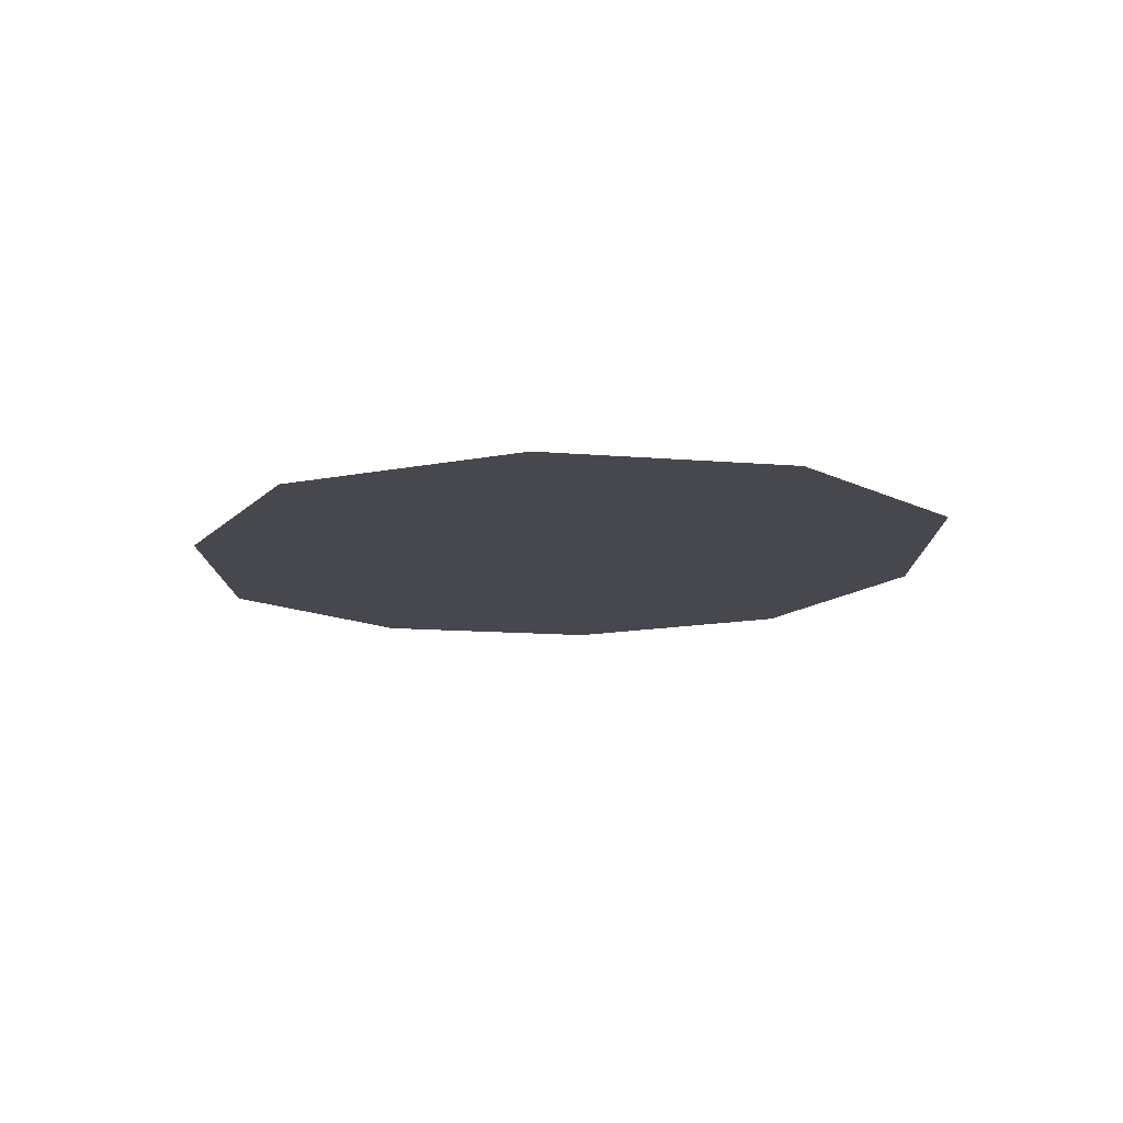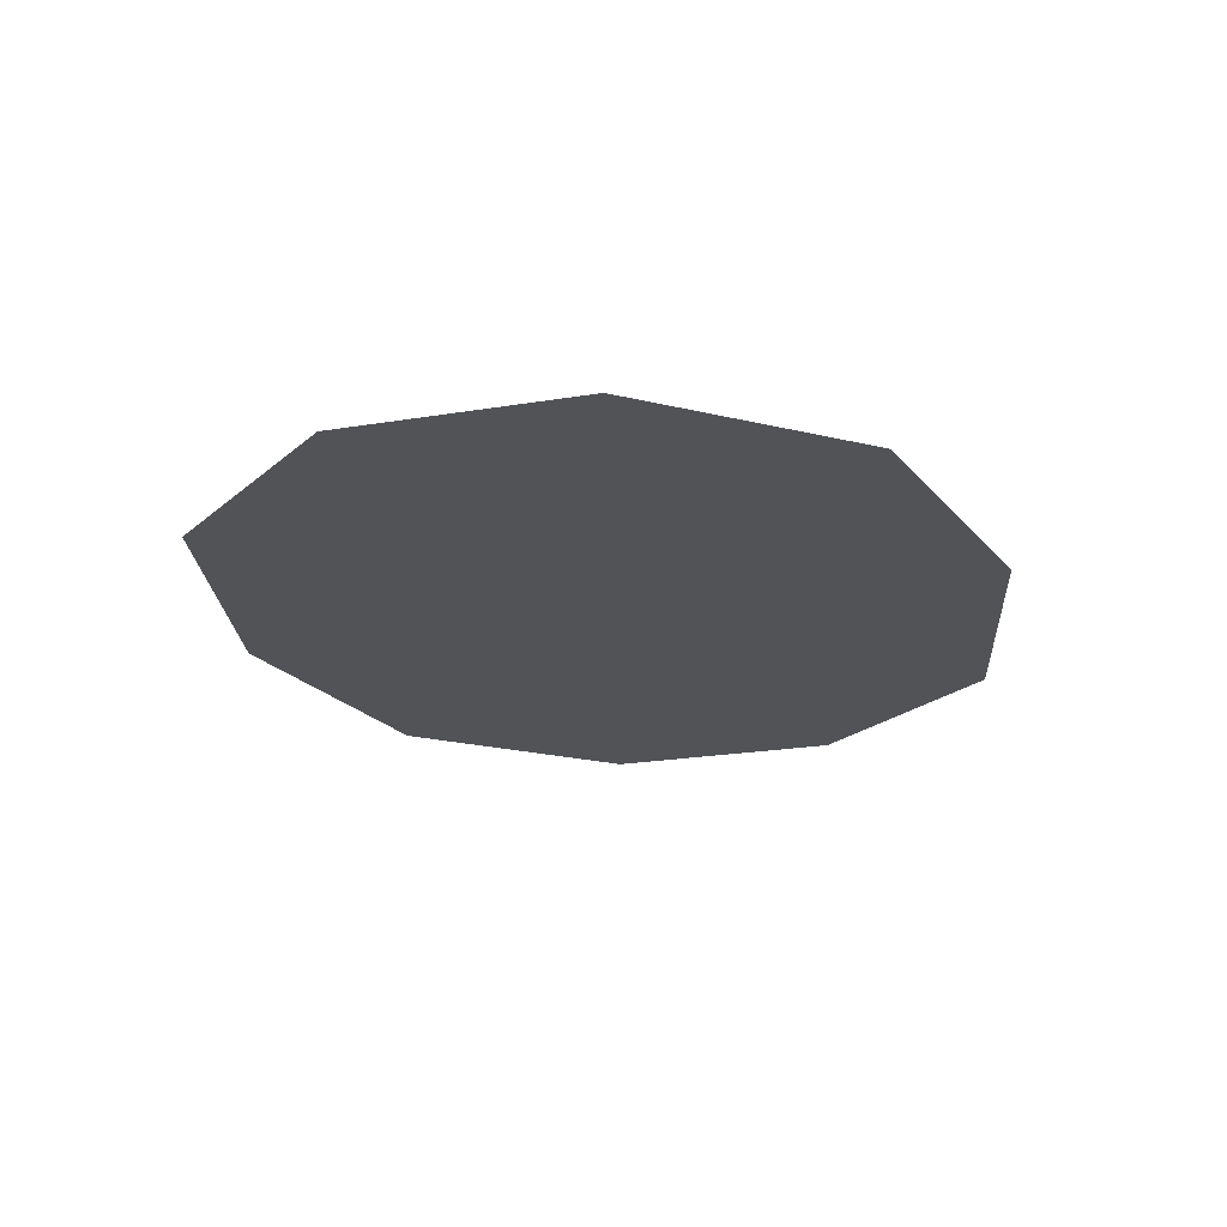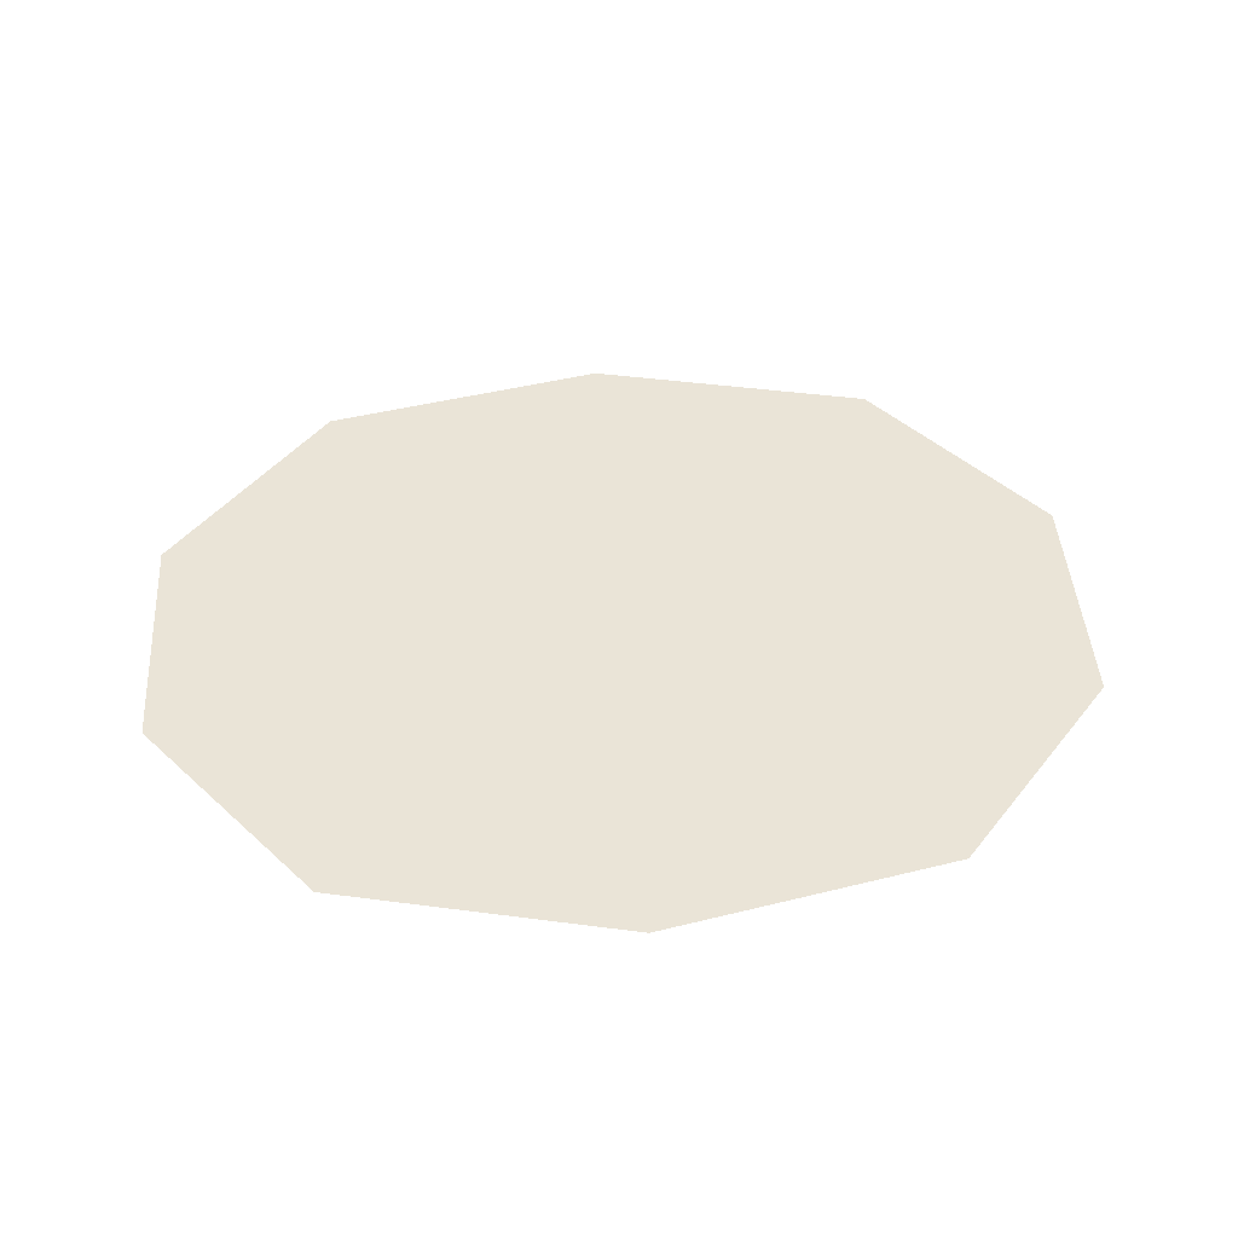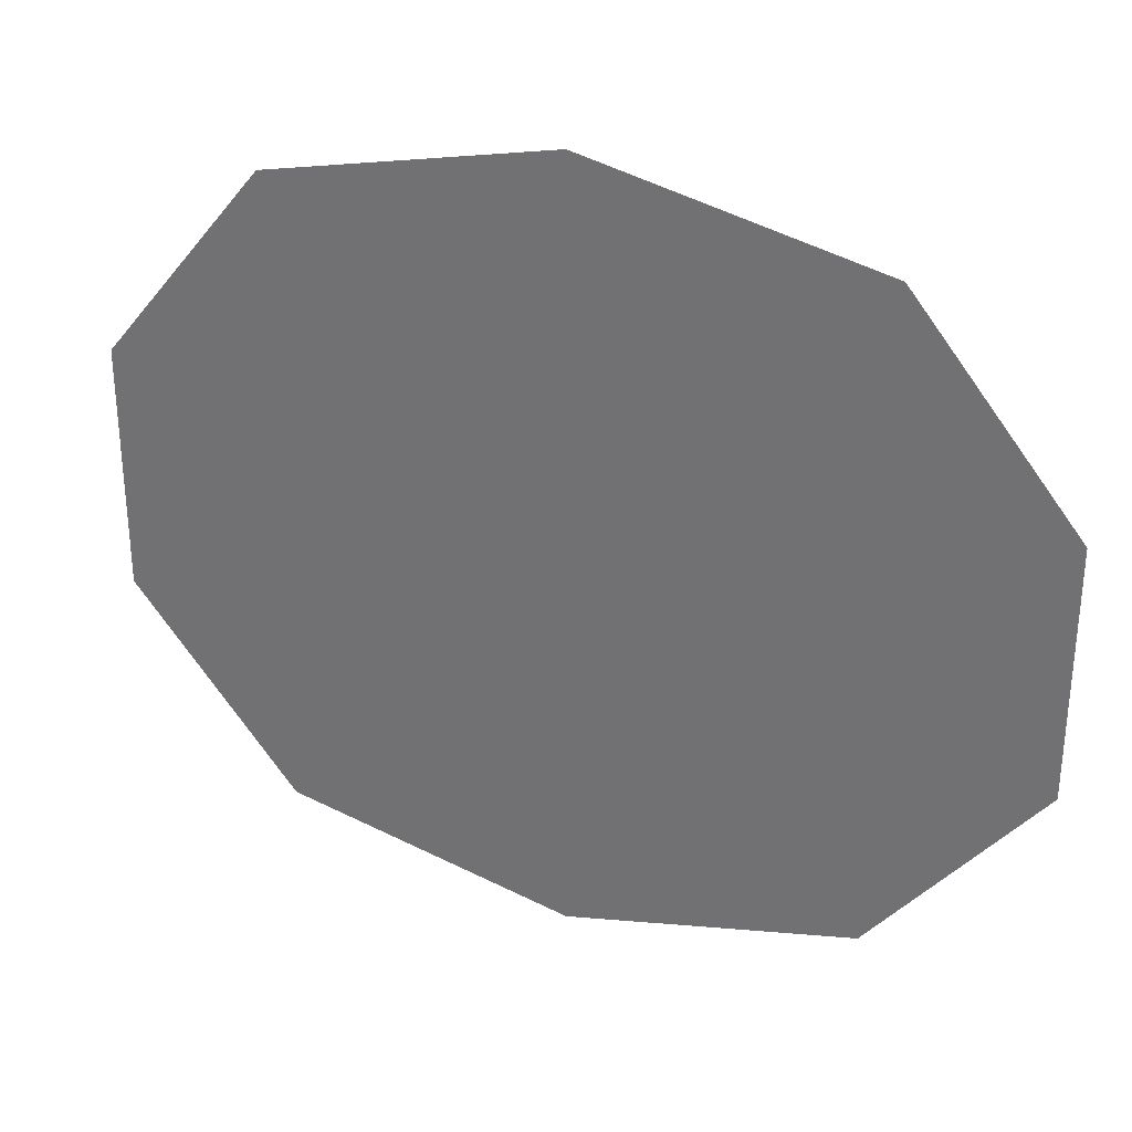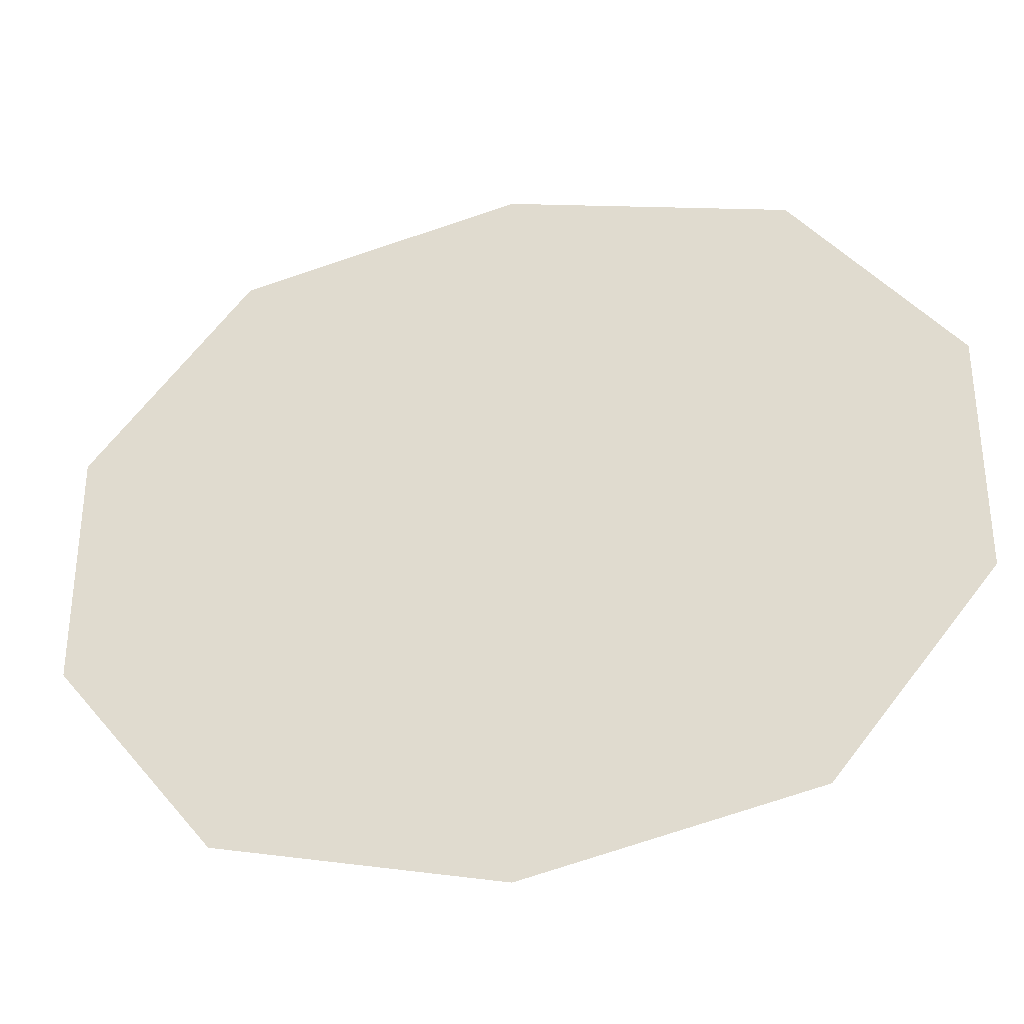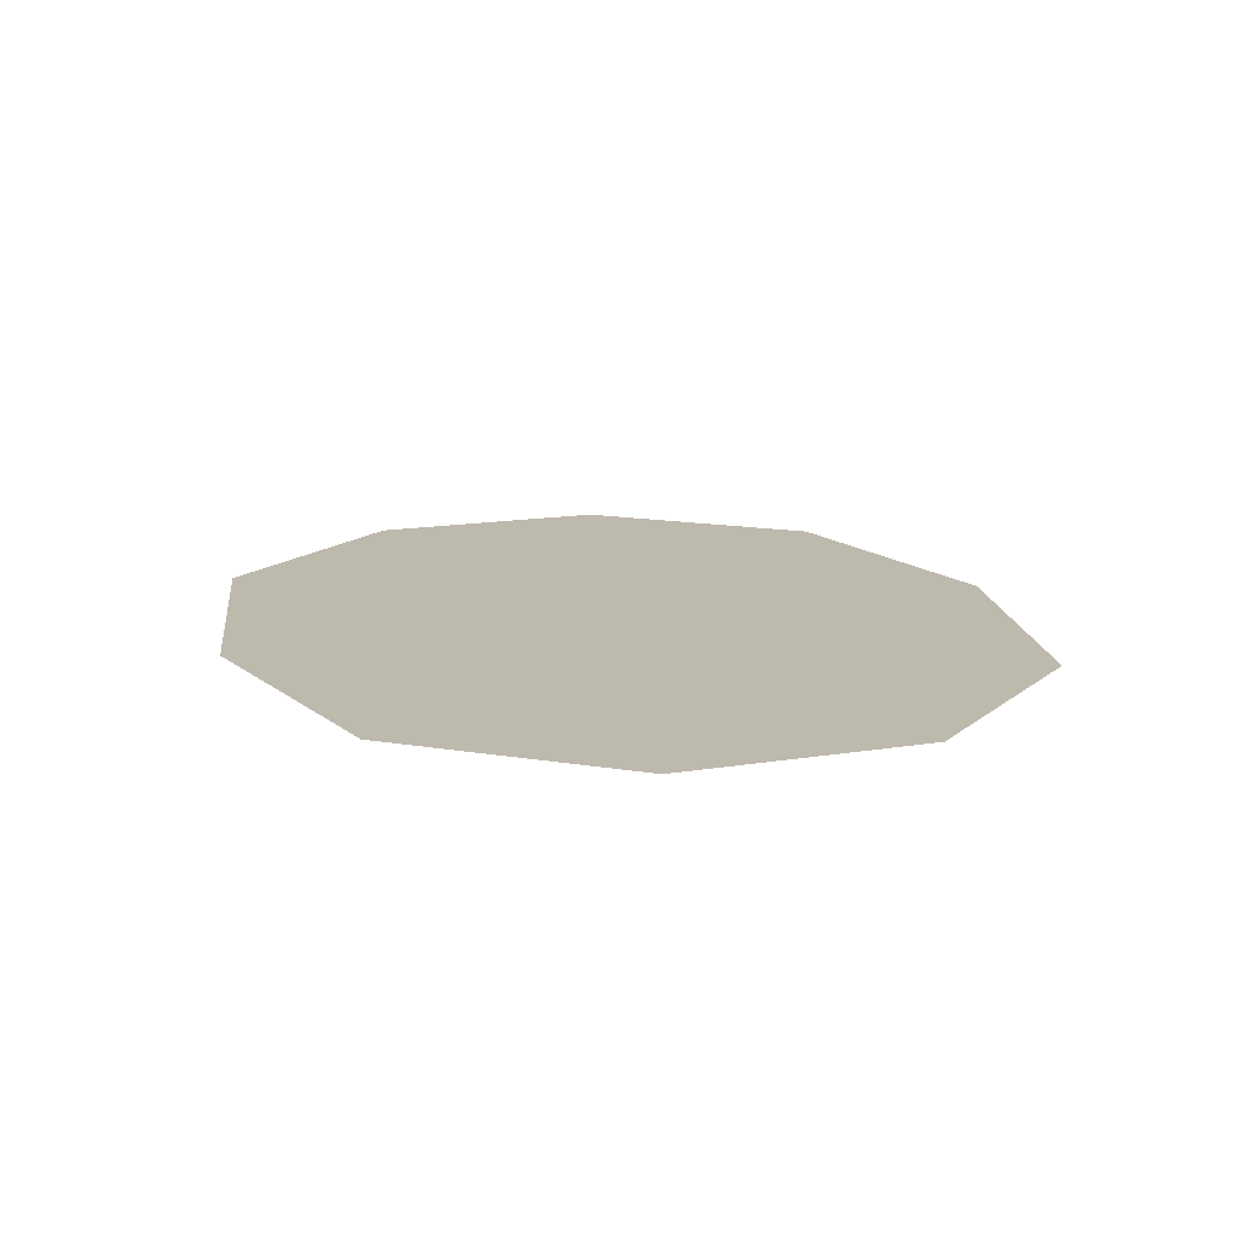
<metadata>
{"format":"obj","ext":"obj","renderer":"f3d","projection":"perspective","resolution":1024,"background":"white","views":[{"elev":-11.7,"azim":78.0,"up":"+Z"},{"elev":-22.1,"azim":106.2,"up":"+Z"},{"elev":43.7,"azim":-3.8,"up":"+Z"},{"elev":30.9,"azim":23.2,"up":"+Y"},{"elev":-33.0,"azim":-166.7,"up":"+Y"},{"elev":15.1,"azim":70.6,"up":"+Z"}]}
</metadata>
<code>
g GlowingPad
v -0.6147 0.5065 0.7613
v 0 0.6443 0.7613
v 0 -1.024 0.7613
v -0.6147 -0.886 0.7613
v -0.9667 0.0739 0.7613
v -0.9667 -0.4534 0.7613
v 0.6147 0.5065 0.7613
v 0.9667 0.0739 0.7613
v 0.9667 -0.4534 0.7613
v 0.6147 -0.886 0.7613
v 0 0.6443 0.7613
v 0 -1.024 0.7613
g GlowingPad_0
f 3 2 1
f 1 4 3
f 1 5 4
f 5 6 4
f 9 8 7
f 7 10 9
f 7 11 10
f 11 12 10

</code>
